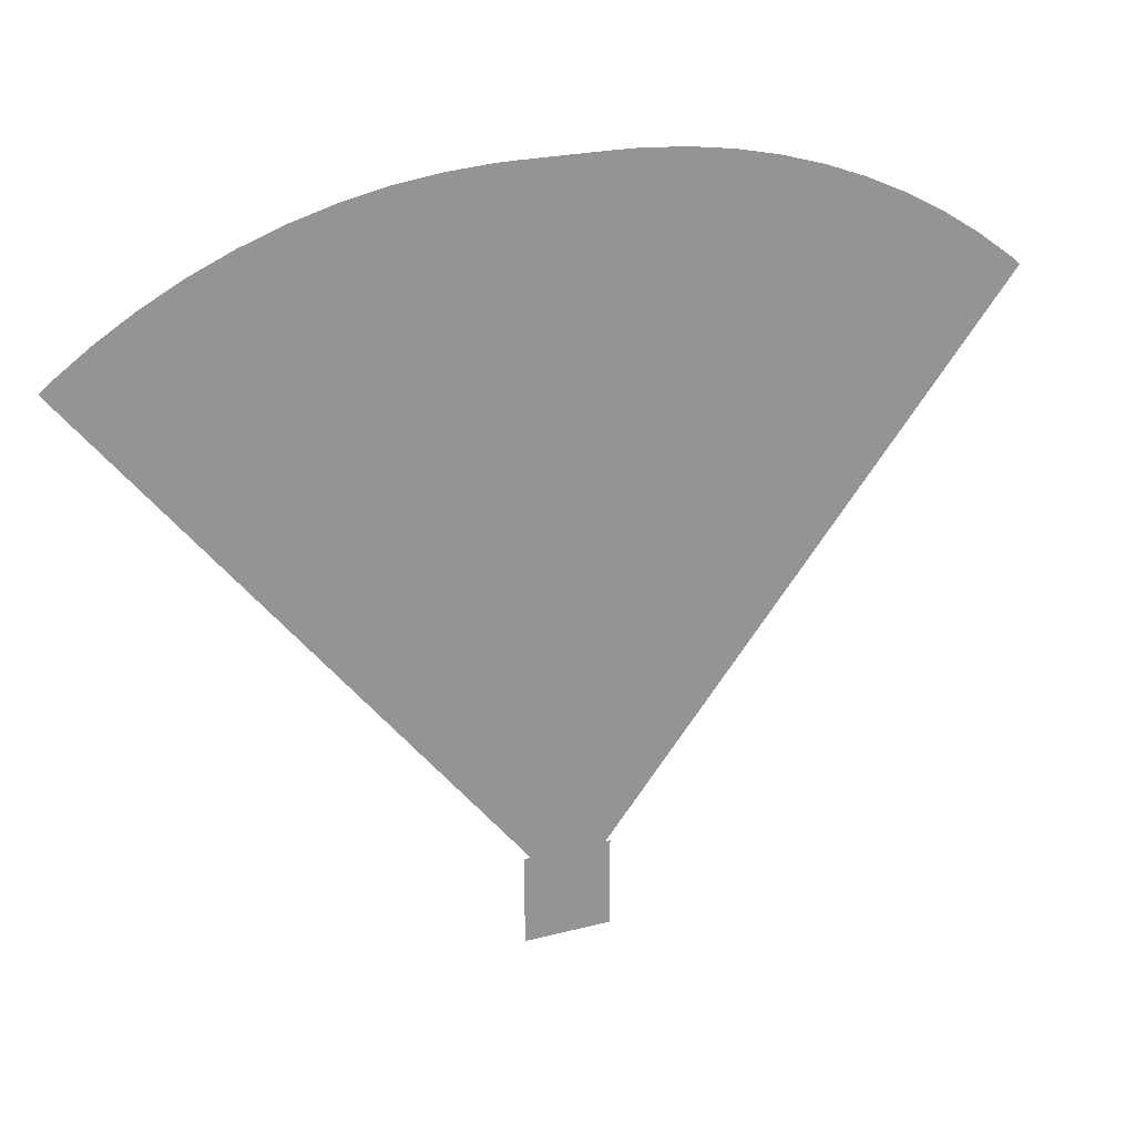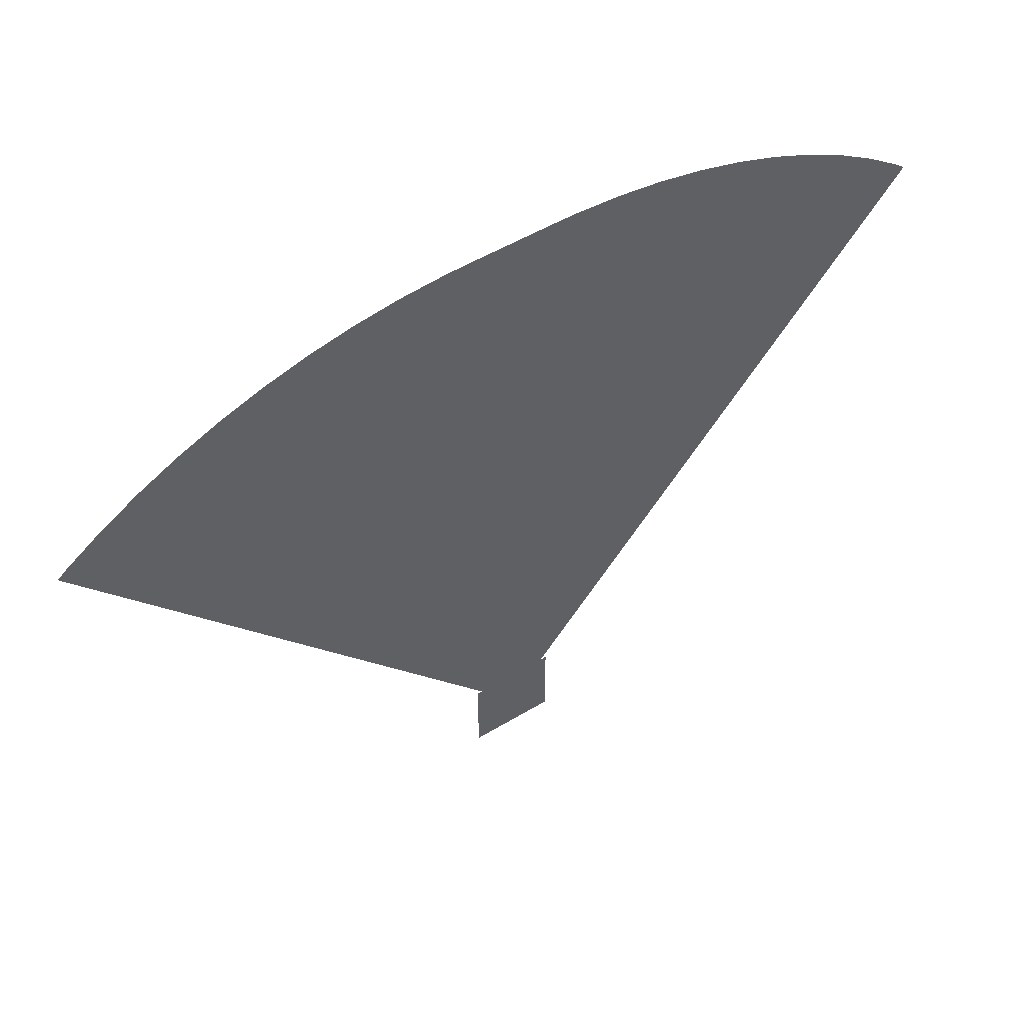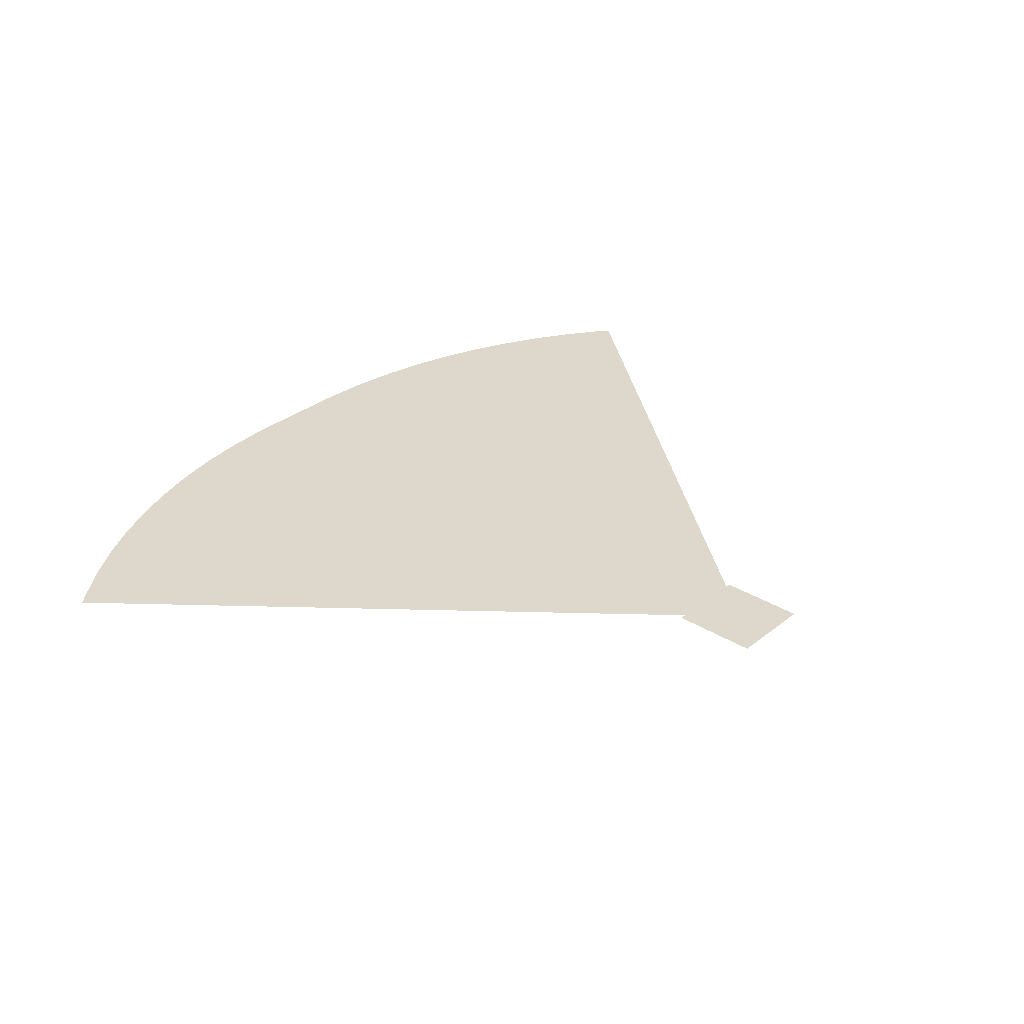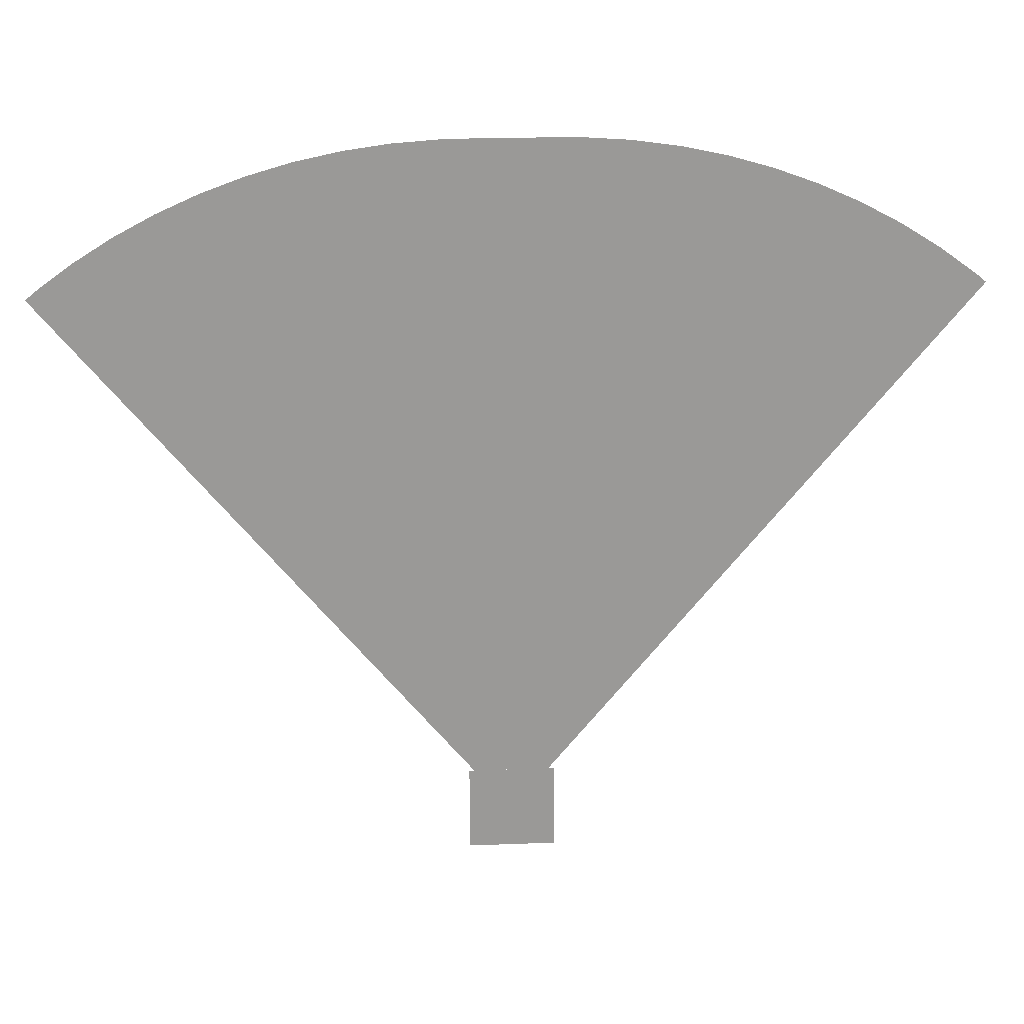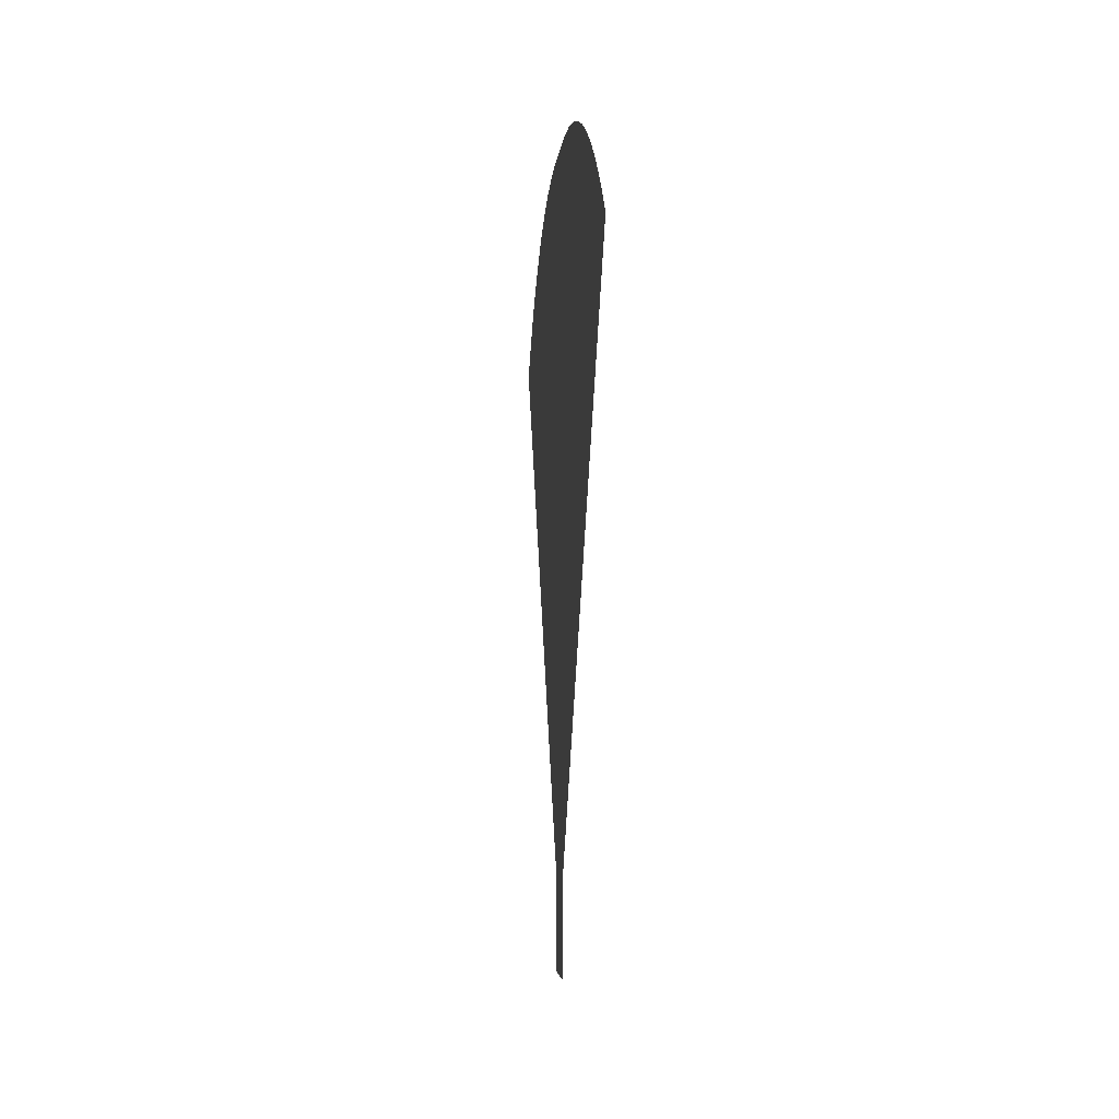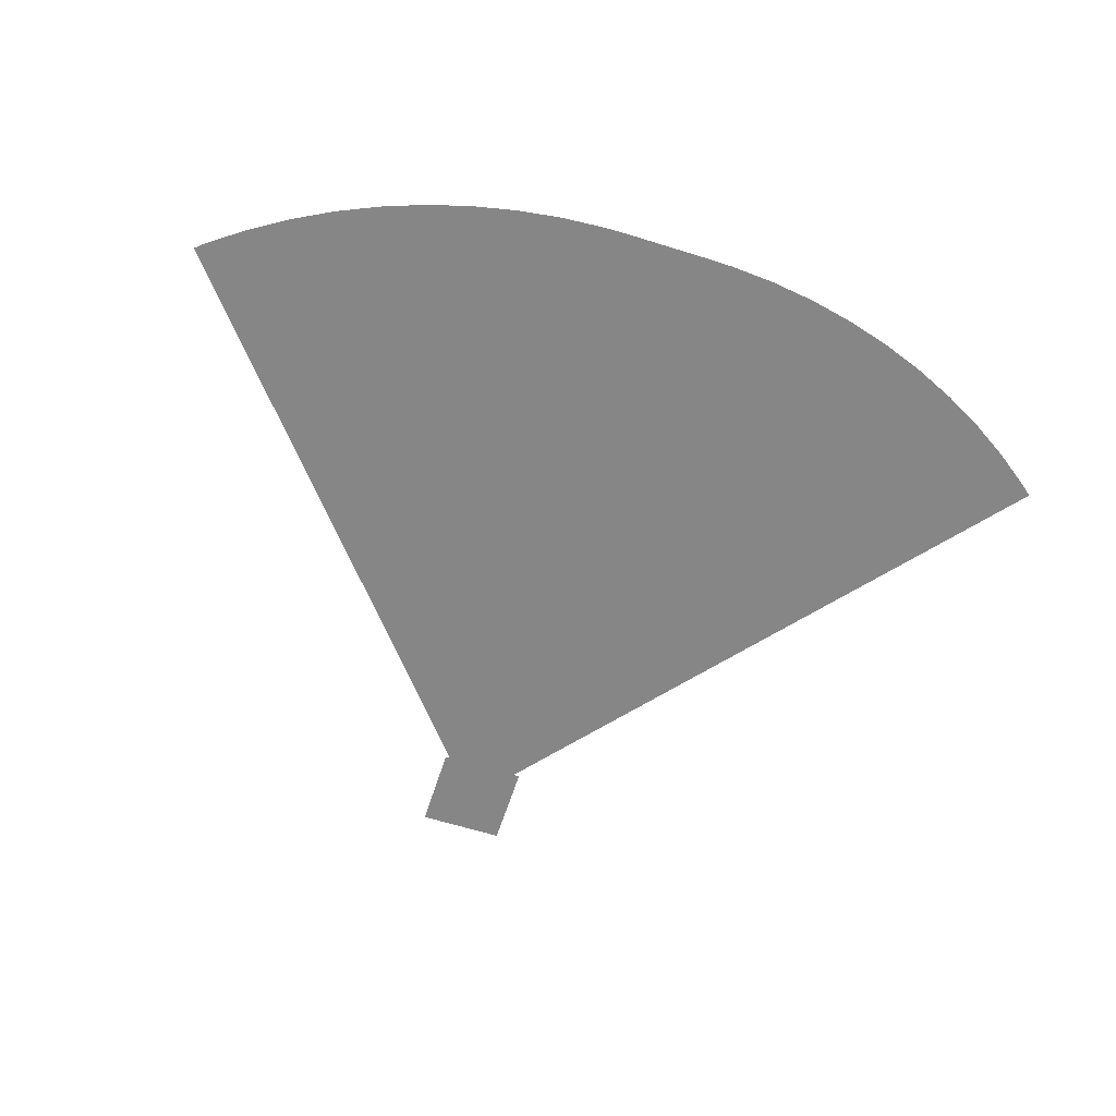
<metadata>
{"format":"obj","ext":"obj","renderer":"f3d","projection":"perspective","resolution":1024,"background":"white","views":[{"elev":22.6,"azim":155.8,"up":"+Z"},{"elev":51.7,"azim":-33.3,"up":"+Z"},{"elev":31.2,"azim":131.6,"up":"+Y"},{"elev":21.4,"azim":-4.0,"up":"+Z"},{"elev":-3.4,"azim":85.8,"up":"+Z"},{"elev":-62.0,"azim":-17.7,"up":"+Y"}]}
</metadata>
<code>
o Circle.002_Circle.003
v -20.47 0.2433 25.64
v -18.78 0.2433 26.87
v -17 0.2433 27.98
v -15.15 0.2433 28.96
v -13.24 0.2433 29.82
v -11.27 0.2433 30.53
v -9.258 0.2433 31.11
v -7.209 0.2433 31.54
v -5.136 0.2433 31.84
v -3.047 0.2433 31.98
v -2 0.2433 32
v 20.47 0.2433 25.64
v 18.78 0.2433 26.87
v 17 0.2433 27.98
v 15.15 0.2433 28.96
v 13.24 0.2433 29.82
v 11.27 0.2433 30.53
v 9.258 0.2433 31.11
v 7.209 0.2433 31.54
v 5.136 0.2433 31.84
v 3.047 0.2433 31.98
v 2 0.2433 32
v -20.88 0.2433 25.28
v 20.89 0.2433 25.29
v 2 0.2429 2
v 2 0.2429 -2
v -2 0.2429 2
v -2 0.2429 -2
v 1.71 0.2428 2
v -1.769 0.2433 2
f 26 27 25
f 4 30 3
f 2 23 1
f 23 2 30
f 30 11 29
f 2 3 30
f 29 12 24
f 12 29 13
f 13 29 14
f 14 29 15
f 15 29 16
f 16 29 17
f 17 29 18
f 18 29 19
f 19 29 20
f 20 29 21
f 21 29 22
f 22 29 11
f 11 30 10
f 10 30 9
f 9 30 8
f 8 30 7
f 7 30 6
f 6 30 5
f 5 30 4
f 26 28 27

</code>
